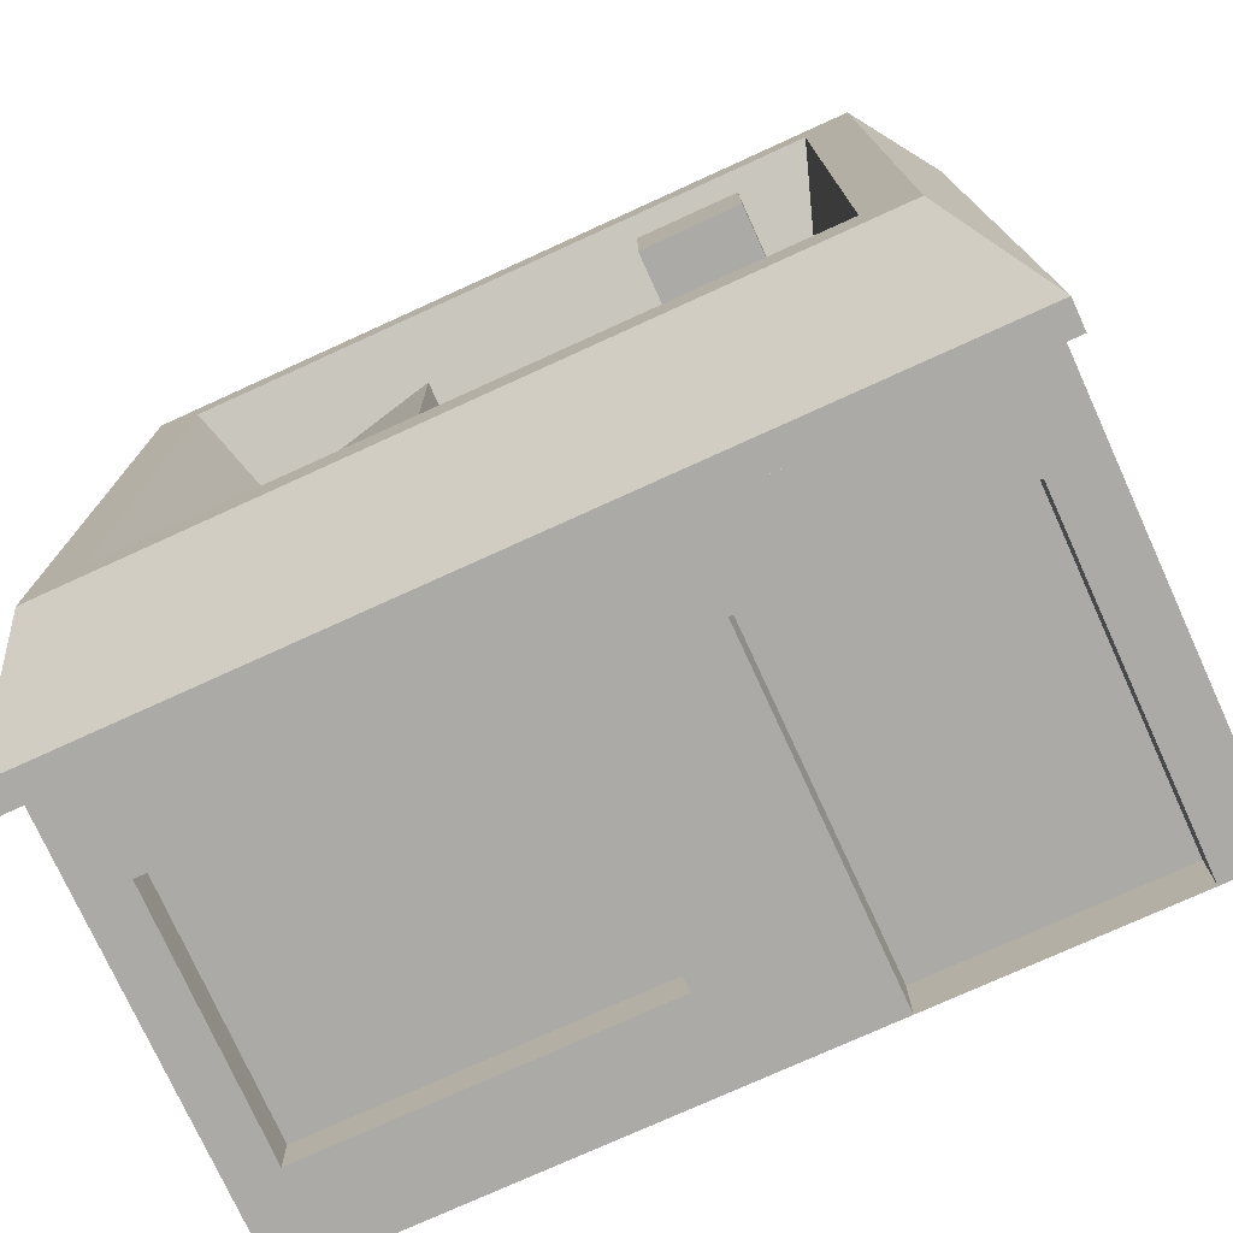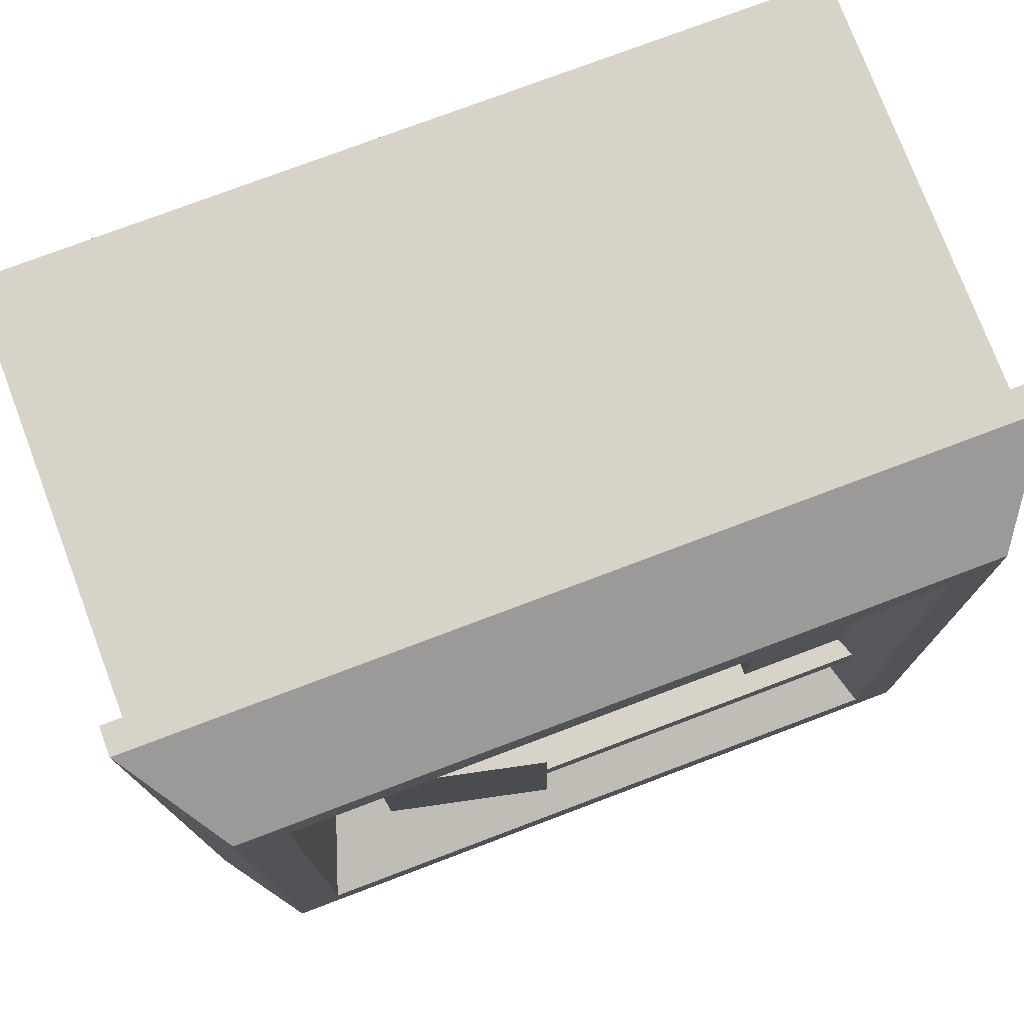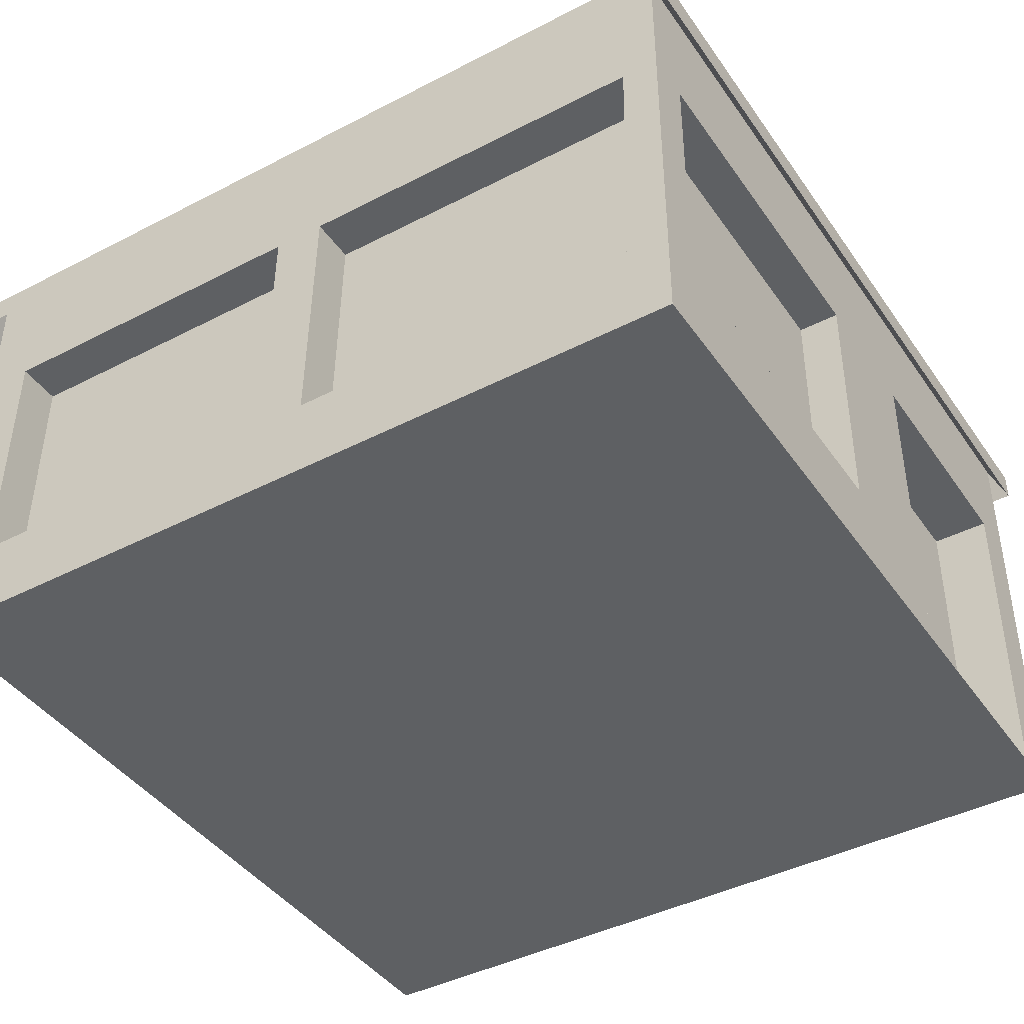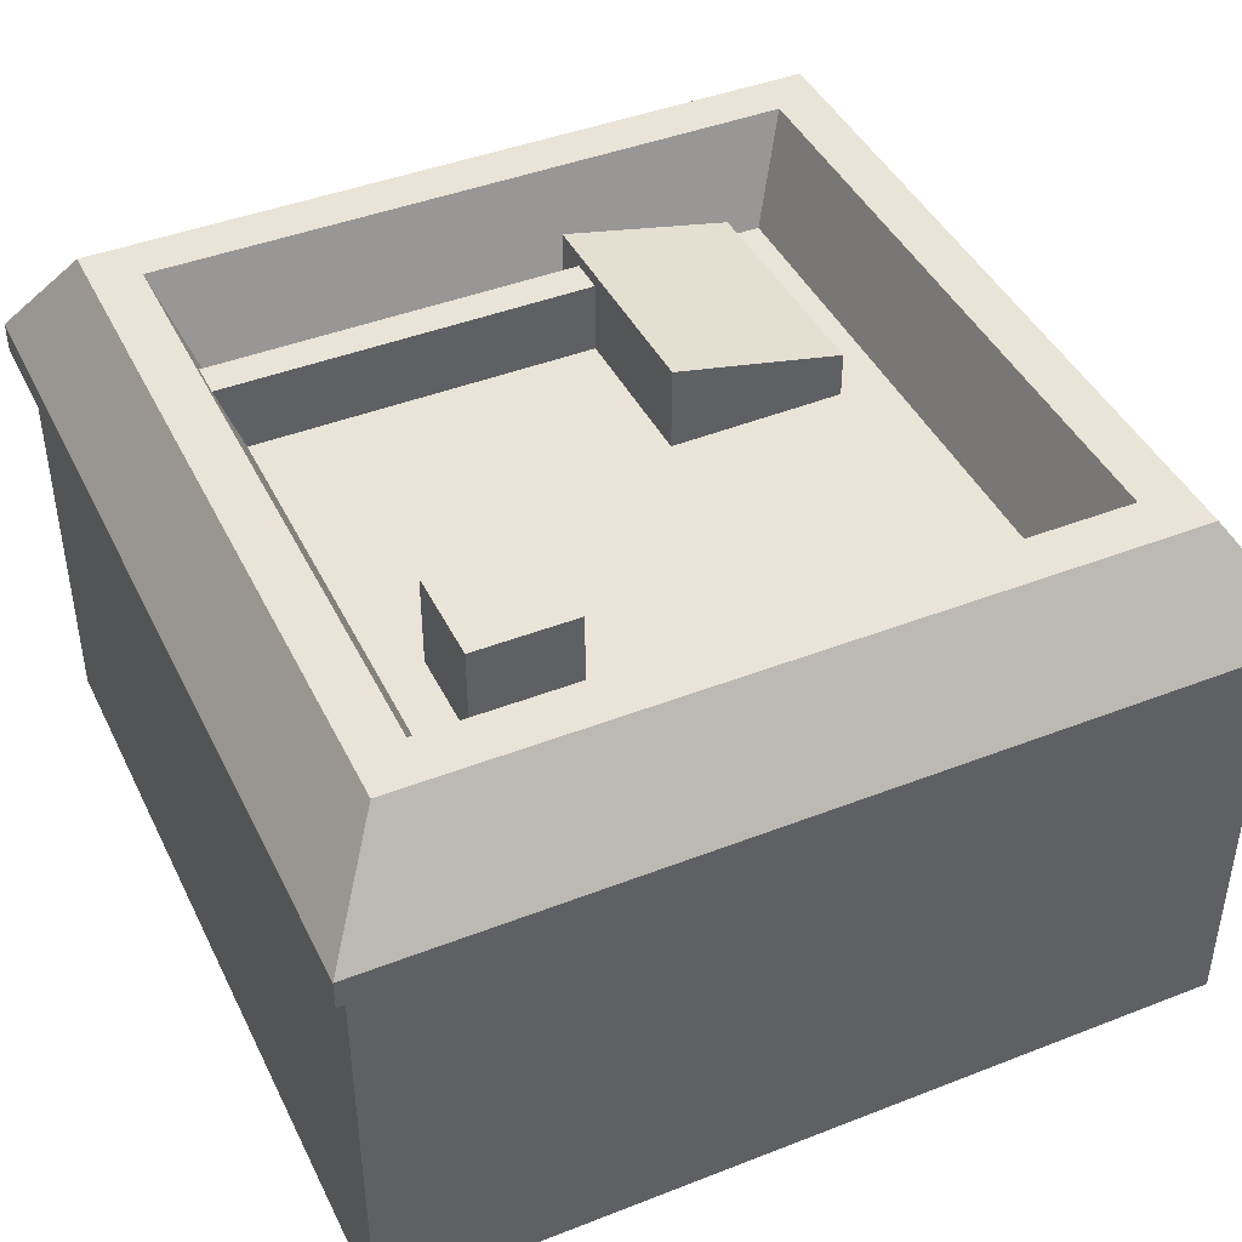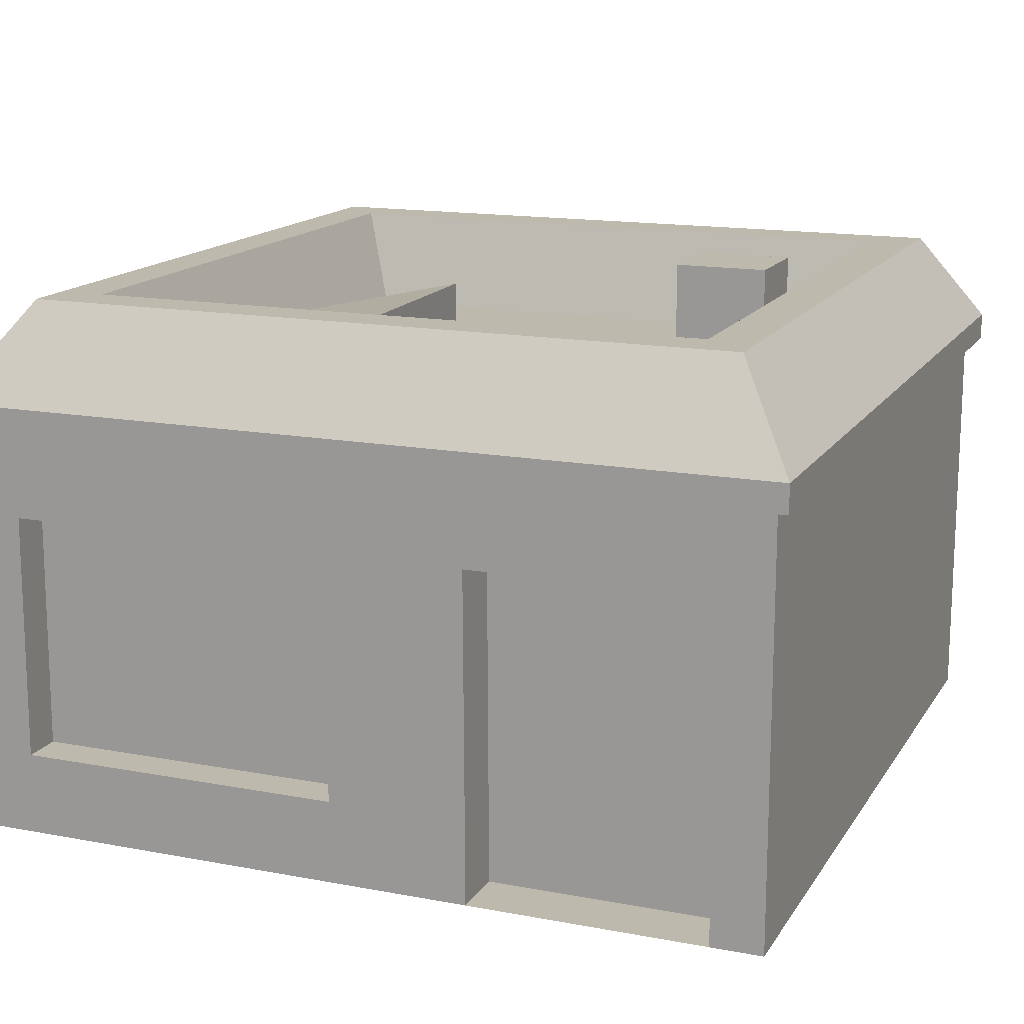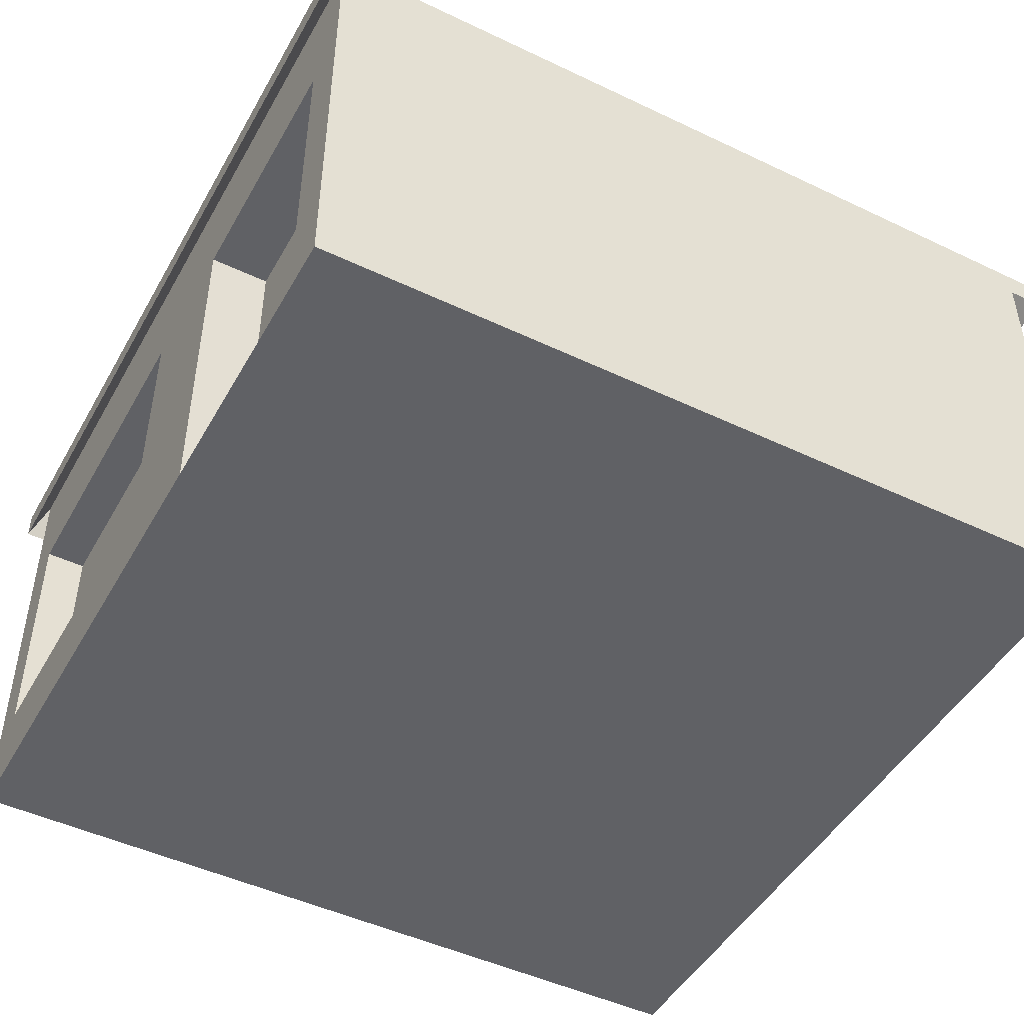
<metadata>
{"format":"obj","ext":"obj","renderer":"f3d","projection":"perspective","resolution":1024,"background":"white","views":[{"elev":-75.8,"azim":-155.5,"up":"+Z"},{"elev":76.3,"azim":159.3,"up":"+Z"},{"elev":-42.1,"azim":121.9,"up":"+Y"},{"elev":43.2,"azim":-24.8,"up":"+Y"},{"elev":15.2,"azim":-158.2,"up":"+Y"},{"elev":-47.4,"azim":-118.3,"up":"+Y"}]}
</metadata>
<code>
o budynek_bok2.001
v 2.017 4e-06 -1.972
v -2.057 4e-06 -1.972
v 2.017 2.264 -1.972
v 2.017 2.264 2.102
v -2.057 2.264 2.102
v -2.057 2.264 -1.972
v 2.017 1.663 2.102
v -1.799 1.663 -1.677
v -2.057 1.663 -1.972
v 2.017 1.663 -1.972
v 2.017 0.4189 2.102
v -0.5855 1.663 -1.677
v -0.5907 0.4189 -1.677
v 2.017 0.4189 -1.972
v -0.5855 1.663 -1.972
v -0.5907 0.4189 -1.972
v -0.5919 4e-06 -1.972
v -0.5919 4e-06 -1.677
v -1.799 1.663 -1.972
v -1.797 4e-06 -1.972
v 0.11 1.663 -1.972
v 0.1199 0.4189 -1.972
v 1.788 1.663 -1.972
v 1.795 0.4189 -1.972
v 2.017 1.663 1.866
v 2.017 0.4189 1.878
v 2.017 0.4189 -1.766
v 2.017 1.663 -1.795
v 2.017 0.4189 0.2205
v 2.017 1.663 0.205
v 2.017 1.663 -0.04984
v 2.017 0.4189 -0.02611
v -1.797 4e-06 -1.677
v 0.1199 0.4189 -1.768
v 0.11 1.663 -1.768
v 1.788 1.663 -1.768
v 1.795 0.4189 -1.768
v 1.794 1.663 0.205
v 1.794 1.663 1.866
v 1.794 0.4189 0.2205
v 1.794 0.4189 1.878
v 1.794 0.4189 -1.766
v 1.794 1.663 -1.795
v 1.794 1.663 -0.04984
v 1.794 0.4189 -0.02611
v 0.2604 2.128 -1.13
v 0.2604 2.617 -1.13
v 1.104 2.128 -1.143
v 1.104 2.426 -1.143
v 0.2767 2.128 -0.01544
v 0.2767 2.617 -0.01544
v 1.12 2.128 -0.02776
v 1.12 2.426 -0.02776
v -2.057 1.703 2.102
v -2.057 0.57 2.102
v -2.057 0.5602 -1.972
v -1.798 0.5602 -1.972
v -1.798 0.5602 -1.677
v 2.017 4e-06 2.102
v -2.057 4e-06 2.102
v -1.797 4e-06 2.102
v -1.759 0.559 2.102
v -1.759 1.7 2.102
v -1.759 2.264 2.102
v -0.5919 4e-06 2.102
v -0.5918 0.5157 2.102
v -0.5918 1.688 2.102
v -0.5918 2.264 2.102
v 1.546 2.717 -1.5
v 1.546 2.717 1.631
v -1.586 2.717 -1.5
v -1.586 2.717 1.631
v 2.11 2.094 -2.051
v 2.11 2.236 -2.051
v 2.11 2.236 2.213
v -2.127 2.236 2.213
v -2.127 2.236 -2.051
v 2.11 2.094 2.213
v -2.127 2.094 2.213
v -2.127 2.094 -2.051
v 2.017 2.264 -1.972
v 2.017 2.264 2.102
v -2.057 2.264 2.102
v -2.057 2.264 -1.972
v 1.775 2.717 -1.73
v 1.775 2.717 1.861
v -1.815 2.717 1.861
v -1.815 2.717 -1.73
v 1.361 2.207 -1.316
v 1.361 2.207 1.446
v -1.401 2.207 1.446
v -1.401 2.207 -1.316
v 0.427 1.98 -0.9564
v 0.427 2.556 -0.9564
v 0.427 1.98 -0.7878
v 0.427 2.556 -0.7878
v -1.681 1.98 -0.9564
v -1.681 2.556 -0.9564
v -1.681 1.98 -0.7878
v -1.681 2.556 -0.7878
v -0.7041 1.964 0.7866
v -0.7041 2.658 0.7866
v -0.7041 1.964 1.255
v -0.7041 2.658 1.255
v -1.202 1.964 0.7866
v -1.202 2.658 0.7866
v -1.202 1.964 1.255
v -1.202 2.658 1.255
f 6 3 21 15
f 12 13 58 8
f 5 6 9 54
f 10 28 27 14
f 24 14 1 22
f 30 4 7 25
f 29 59 1 32
f 15 21 22 16
f 23 24 37 36
f 10 14 24 23
f 7 11 26 25
f 38 40 29 30
f 27 42 45 32
f 30 29 32 31
f 18 13 16 17
f 2 56 57 20
f 54 63 64 5
f 20 57 58 33
f 17 20 33 18
f 13 12 15 16
f 19 15 12 8
f 37 34 35 36
f 21 23 36 35
f 37 24 22 34
f 35 34 22 21
f 44 45 42 43
f 38 39 41 40
f 39 25 26 41
f 45 44 31 32
f 39 38 30 25
f 31 44 43 28
f 27 28 43 42
f 41 26 29 40
f 48 46 47 49
f 49 53 52 48
f 51 50 52 53
f 47 46 50 51
f 52 50 46 48
f 49 47 51 53
f 26 11 59 29
f 1 14 27 32
f 31 3 4 30
f 28 10 3 31
f 56 55 54 9
f 55 62 63 54
f 9 19 57 56
f 19 8 58 57
f 2 60 55 56
f 60 61 62 55
f 13 18 33 58
f 17 1 59 65
f 2 20 61 60
f 17 65 61 20
f 67 68 64 63
f 62 66 67 63
f 61 65 66 62
f 7 4 68 67
f 66 11 7 67
f 65 59 11 66
f 10 23 21 3
f 15 19 9 6
f 17 16 22 1
f 74 85 86 75
f 83 79 80 84
f 88 77 76 87
f 73 78 82 81
f 72 70 90 91
f 73 74 75 78
f 76 79 78 75
f 77 80 79 76
f 77 74 73 80
f 88 85 74 77
f 83 82 78 79
f 84 80 73 81
f 75 86 87 76
f 69 70 86 85
f 72 71 88 87
f 71 69 85 88
f 70 72 87 86
f 90 89 92 91
f 71 72 91 92
f 69 71 92 89
f 70 69 89 90
f 93 94 96 95
f 95 96 100 99
f 99 100 98 97
f 97 98 94 93
f 95 99 97 93
f 100 96 94 98
f 101 102 104 103
f 103 104 108 107
f 107 108 106 105
f 105 106 102 101
f 103 107 105 101
f 108 104 102 106

</code>
